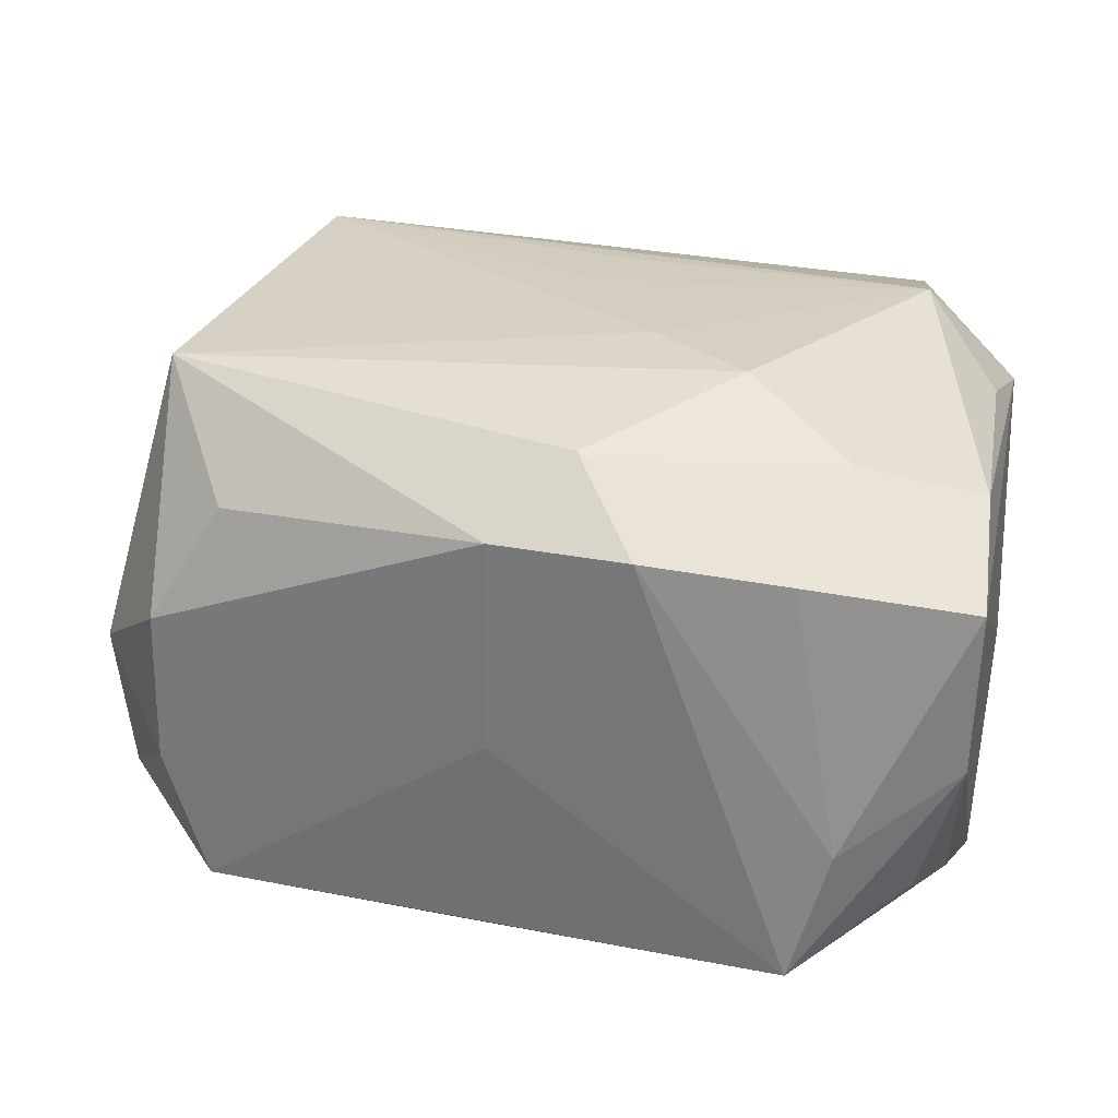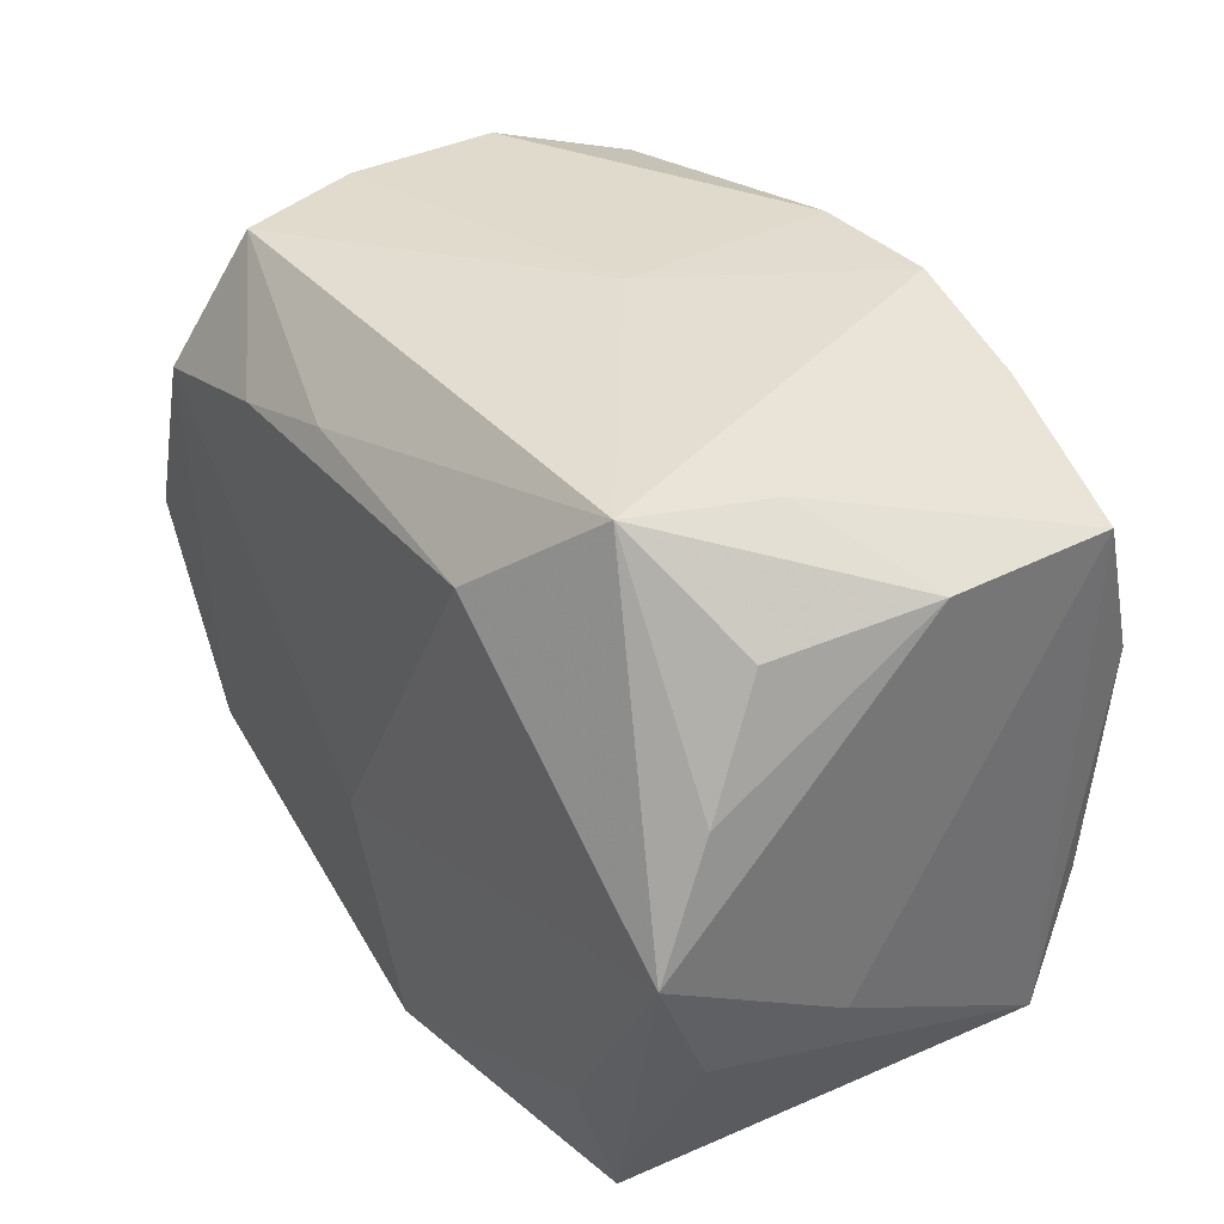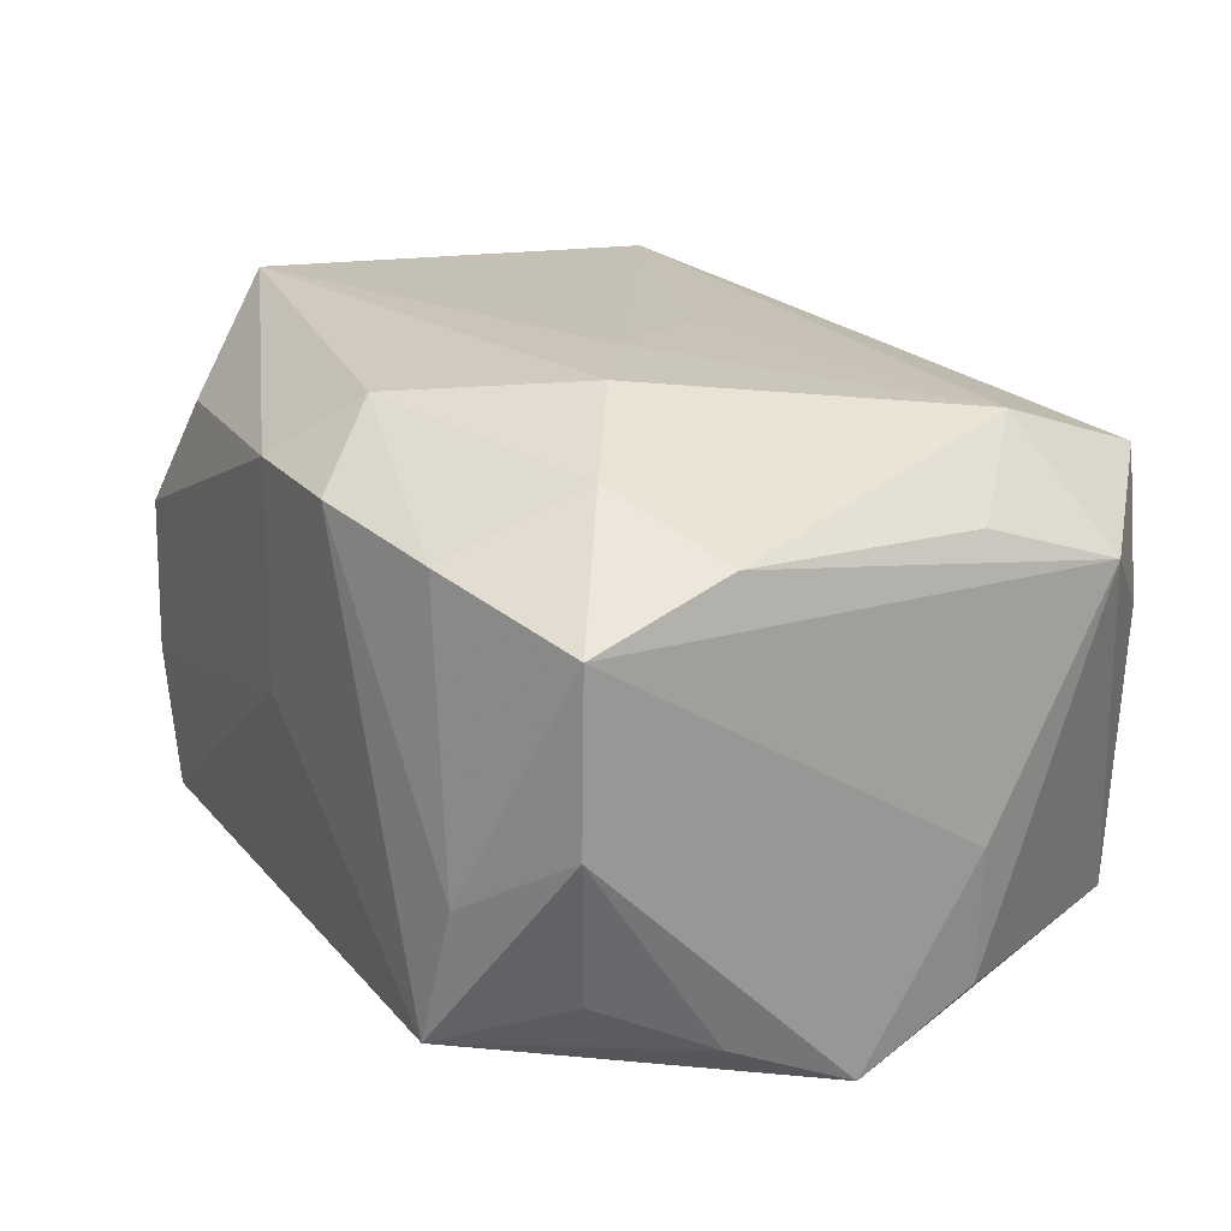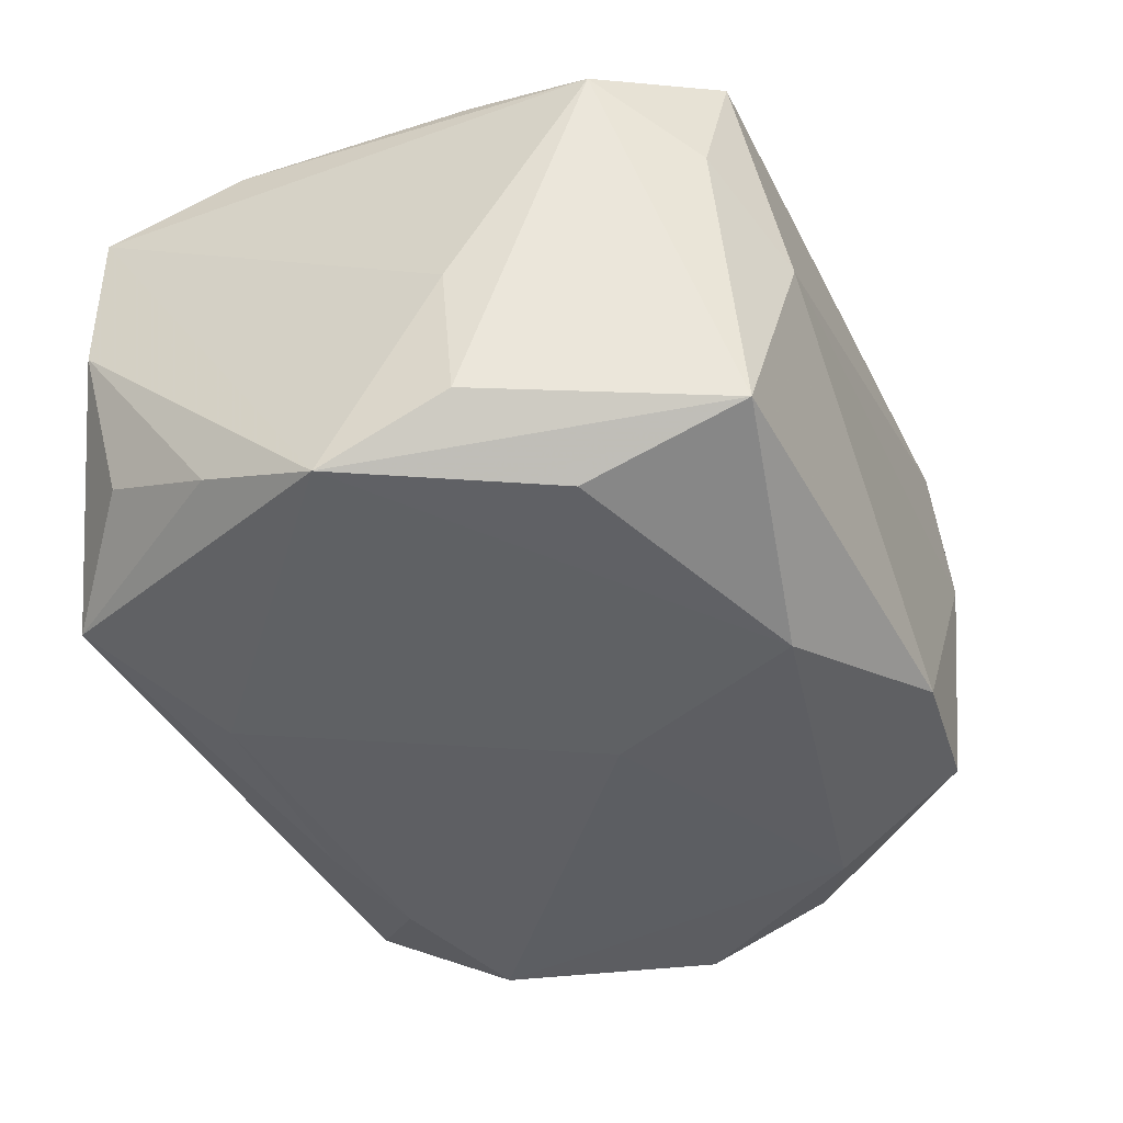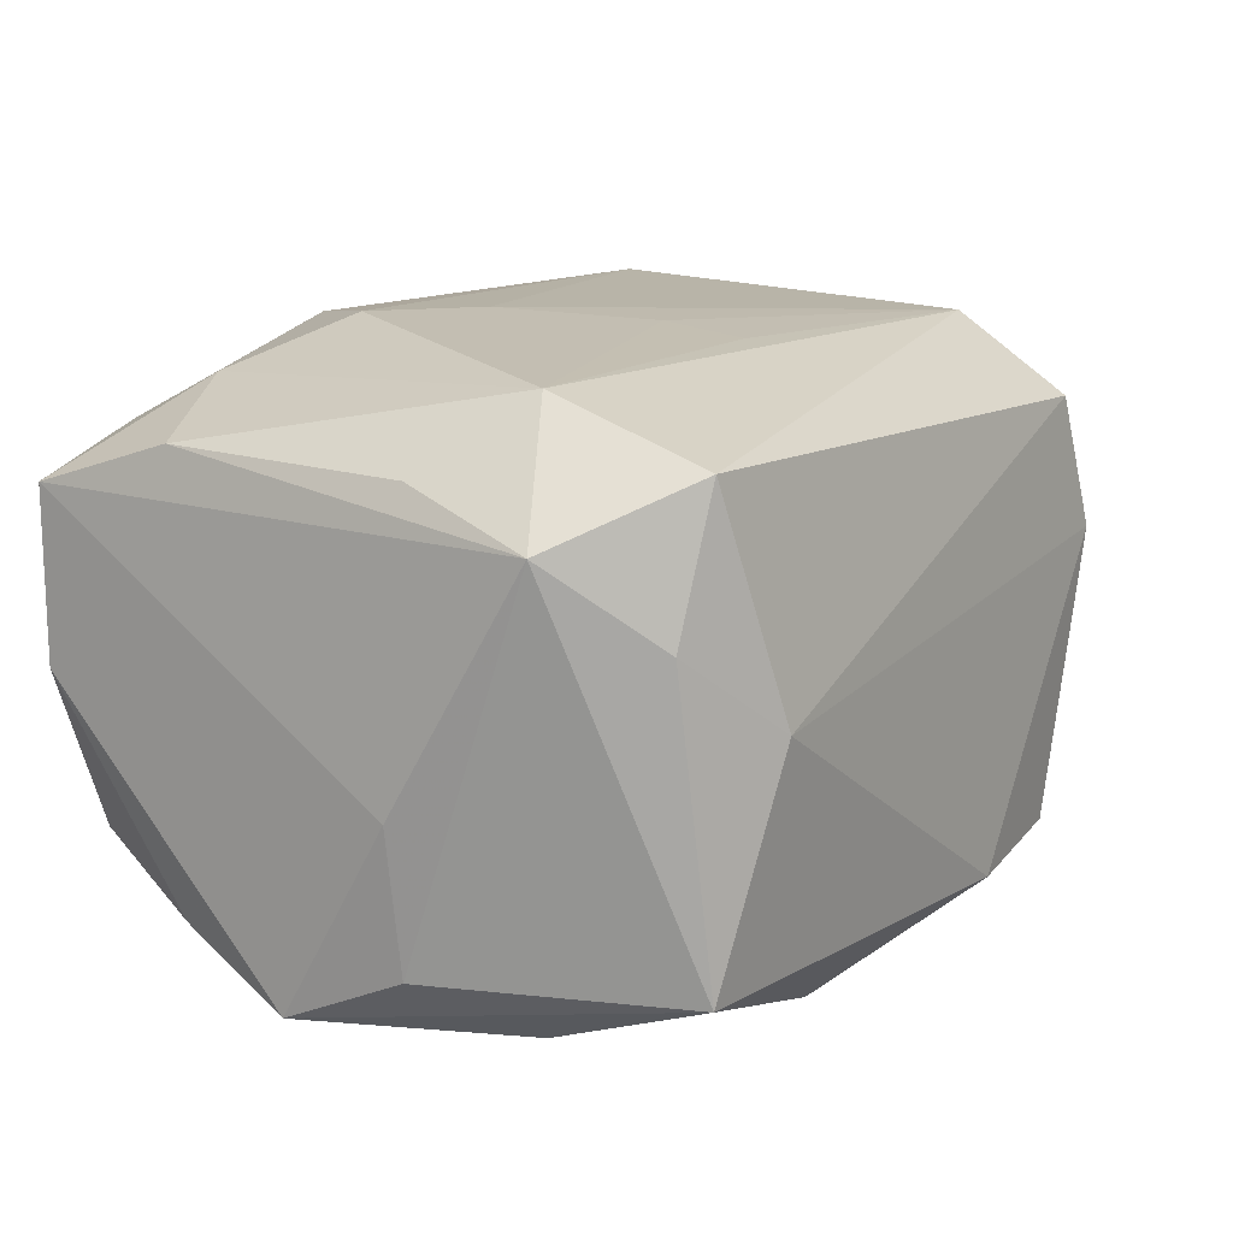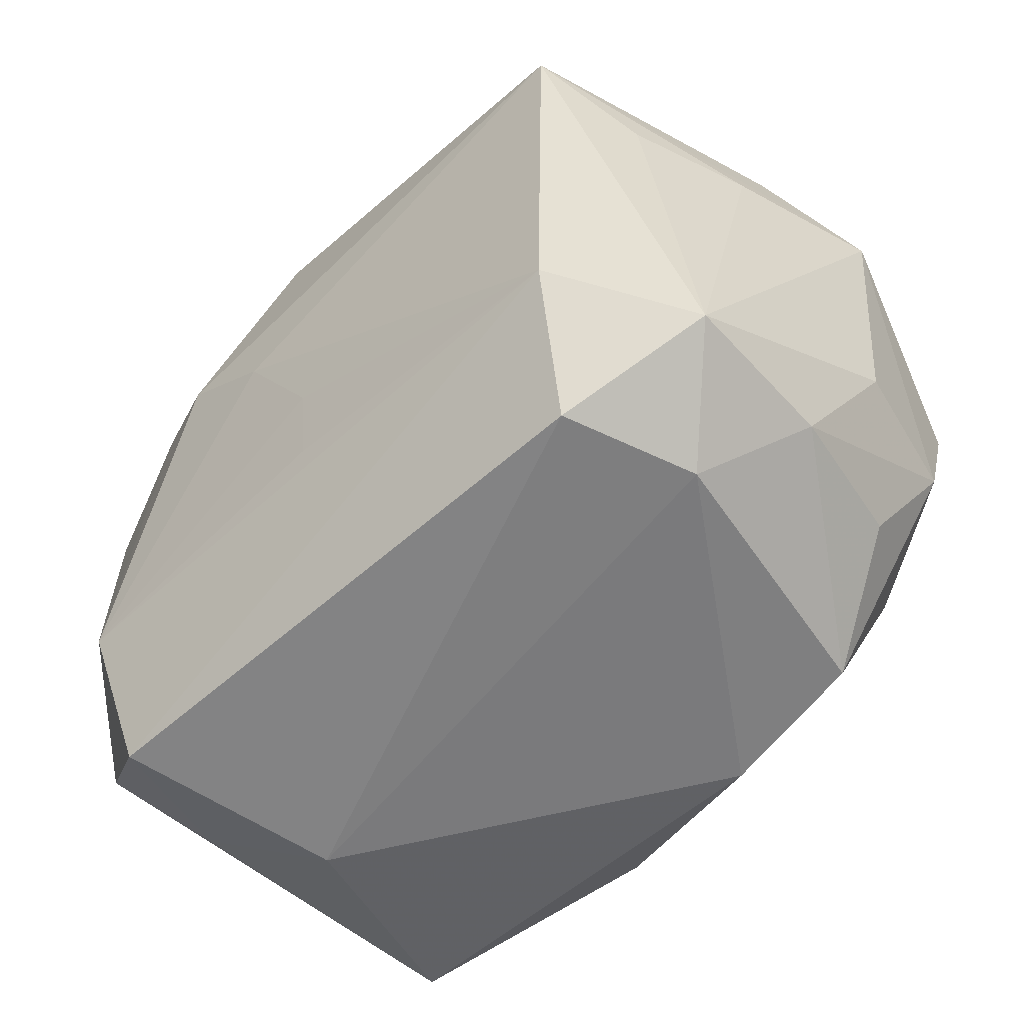
<metadata>
{"format":"obj","ext":"obj","renderer":"f3d","projection":"perspective","resolution":1024,"background":"white","views":[{"elev":29.7,"azim":-166.5,"up":"+Z"},{"elev":36.4,"azim":-125.1,"up":"+Y"},{"elev":20.3,"azim":-119.8,"up":"+Z"},{"elev":-43.6,"azim":-64.7,"up":"+Z"},{"elev":11.9,"azim":-54.1,"up":"+Z"},{"elev":-56.3,"azim":43.0,"up":"+Y"}]}
</metadata>
<code>
v 0.004774 0.01923 -0.01877
v -0.02896 -0.007735 0.01397
v -0.02187 -0.02414 -0.01584
v -0.01191 0.01775 -0.01986
v 0.02332 0.01426 -0.01916
v -4.067e-05 -0.00547 -0.02102
v 0.01889 0.02194 0.0141
v 0.02968 -0.01908 0.01194
v 0.02082 0.02391 -0.01423
v -0.0005627 -0.005599 0.02056
v 0.01262 0.01716 -0.01943
v -0.02208 -0.02415 0.01499
v 0.02926 -0.01864 0.0003264
v -0.02767 0.01827 -0.01082
v -0.02011 0.02497 -0.01489
v 0.02949 0.01791 0.0005783
v 0.02368 0.02362 0.005979
v 0.0232 -0.02436 0.005753
v 0.009155 -0.02496 -0.01558
v 0.02764 0.008113 0.0145
v -0.03079 0.01995 0.01161
v -0.03079 -0.007428 -0.005568
v 0.02425 0.01483 0.02135
v -0.009404 0.02534 0.01553
v -0.02273 0.0242 -0.005381
v 0.02989 0.008839 -0.01443
v -0.004604 0.01997 0.02005
v -0.03041 0.001095 -0.01912
v -0.02979 -0.00787 -0.01524
v -0.005057 -0.01983 -0.02079
v -0.0193 0.02334 0.01402
v -0.02279 -0.01301 -0.01958
v 0.02713 -0.01711 -0.01021
v -0.01736 -0.02623 -0.0003141
v -0.02128 0.01371 0.01795
v 0.03068 0.008233 0.005786
v 0.02238 -0.0145 0.02
v 0.01957 -0.02339 -0.01433
v -0.0006792 -0.01201 0.01981
v 0.02173 -0.0135 -0.01849
v 0.01968 -0.02417 0.01503
v 0.0001016 0.02504 0.01557
v 0.0002936 0.02507 0.0002584
v 0.02387 0.02375 -0.004901
v 0.02976 -9.08e-05 -0.01792
v 0.02998 -0.009206 -0.01477
v -0.02936 0.009947 -0.01508
v -0.02328 -0.01327 0.01899
v -0.006278 0.003979 0.02135
v -0.0299 0.009798 0.01472
v -0.01351 0.008645 0.02135
v 0.03371 0.009045 -0.005178
v 0.03209 -0.009183 -0.005108
v -0.02984 -0.01716 0.01073
v -0.03055 0.01996 -0.0001659
v -0.02444 -0.0232 0.005108
v 0.02852 0.01733 -0.01022
f 56 3 34
f 52 45 26
f 26 45 5
f 6 5 40
f 5 45 40
f 16 23 52
f 7 23 17
f 23 16 17
f 11 9 5
f 11 5 6
f 6 4 11
f 51 23 27
f 52 23 36
f 46 40 45
f 46 45 52
f 46 33 38
f 38 40 46
f 30 40 38
f 6 40 30
f 15 55 25
f 29 3 54
f 3 56 54
f 57 16 52
f 52 26 57
f 5 9 57
f 57 26 5
f 43 9 15
f 7 17 42
f 42 23 7
f 42 27 23
f 14 55 15
f 15 47 14
f 14 47 55
f 55 47 28
f 28 3 29
f 15 4 28
f 28 47 15
f 28 4 6
f 6 30 28
f 9 11 1
f 1 11 4
f 15 9 1
f 1 4 15
f 12 56 34
f 12 54 56
f 49 23 51
f 19 30 38
f 3 30 19
f 34 3 19
f 24 43 15
f 24 42 43
f 15 25 24
f 24 25 31
f 31 27 24
f 27 42 24
f 9 43 44
f 43 42 44
f 44 42 17
f 44 17 16
f 44 57 9
f 16 57 44
f 29 54 22
f 22 28 29
f 32 30 3
f 3 28 32
f 32 28 30
f 20 36 23
f 36 20 8
f 8 20 23
f 52 36 8
f 51 27 35
f 35 27 31
f 54 12 48
f 51 35 48
f 48 35 50
f 48 49 51
f 10 49 48
f 48 39 10
f 55 28 21
f 28 22 21
f 54 50 21
f 21 22 54
f 31 25 21
f 21 25 55
f 21 35 31
f 50 35 21
f 38 33 13
f 33 46 13
f 41 12 34
f 37 8 23
f 37 41 8
f 23 49 37
f 37 49 10
f 10 39 37
f 12 41 37
f 37 48 12
f 39 48 37
f 2 50 54
f 54 48 2
f 2 48 50
f 38 13 18
f 18 13 8
f 8 41 18
f 18 19 38
f 34 19 18
f 18 41 34
f 53 46 52
f 53 13 46
f 52 8 53
f 8 13 53

</code>
